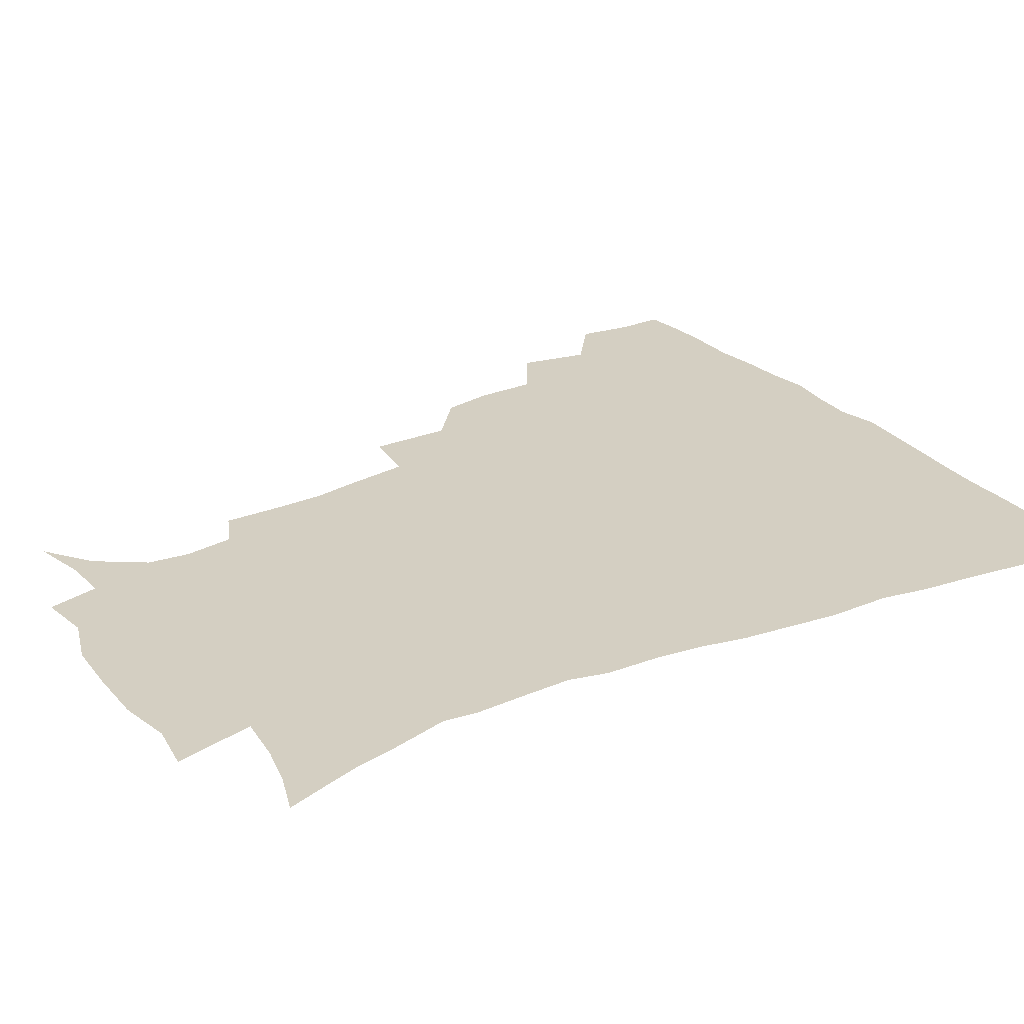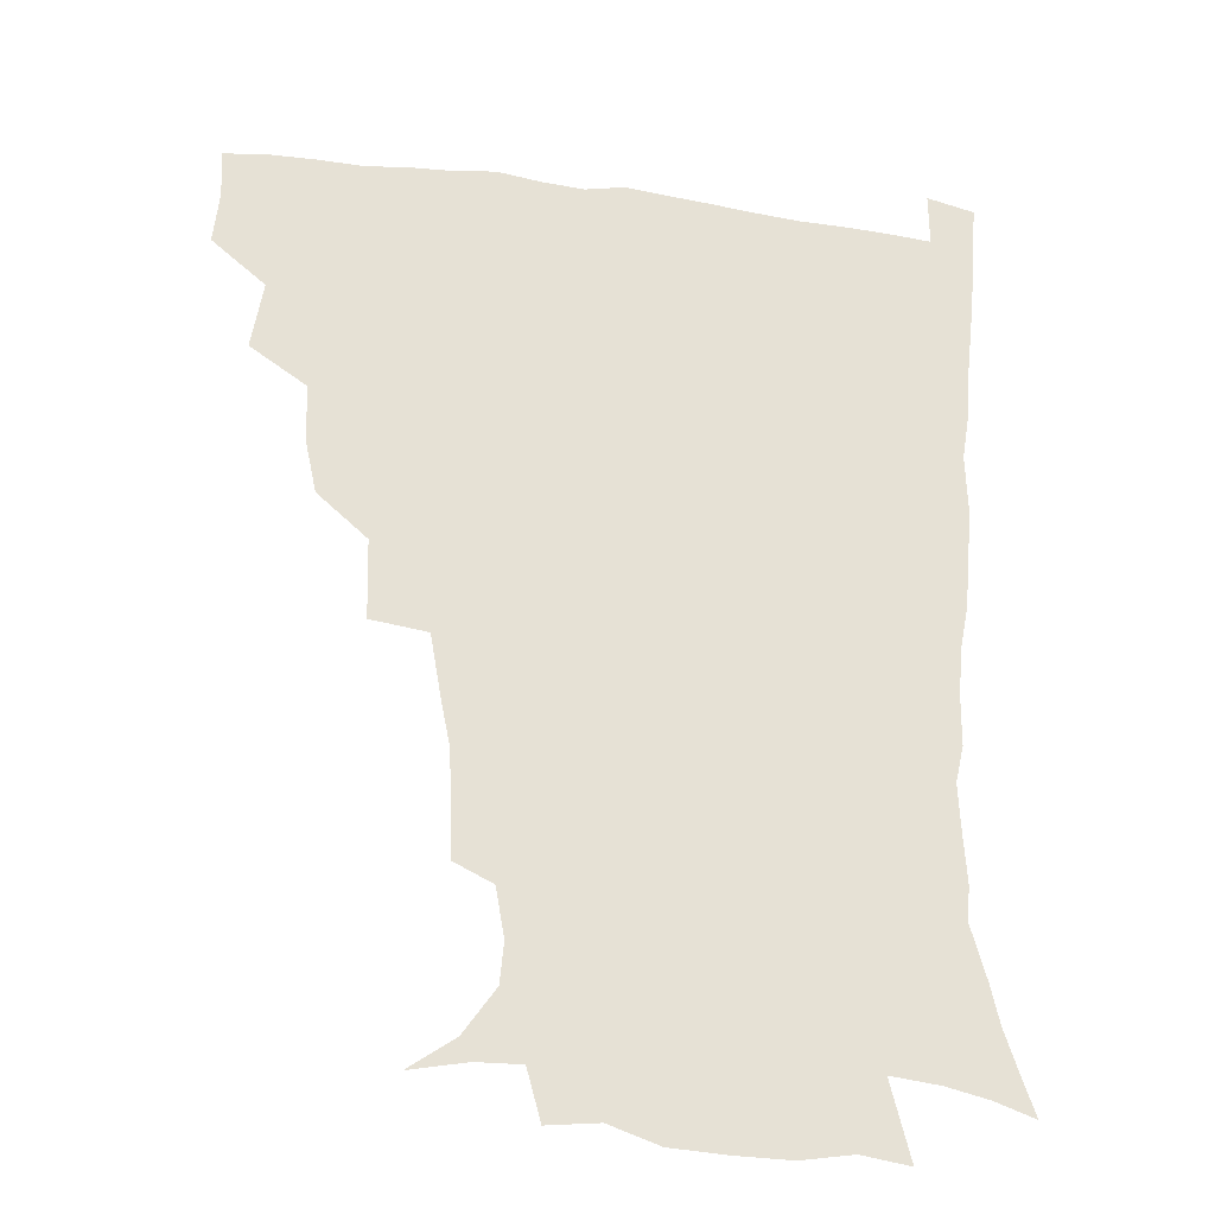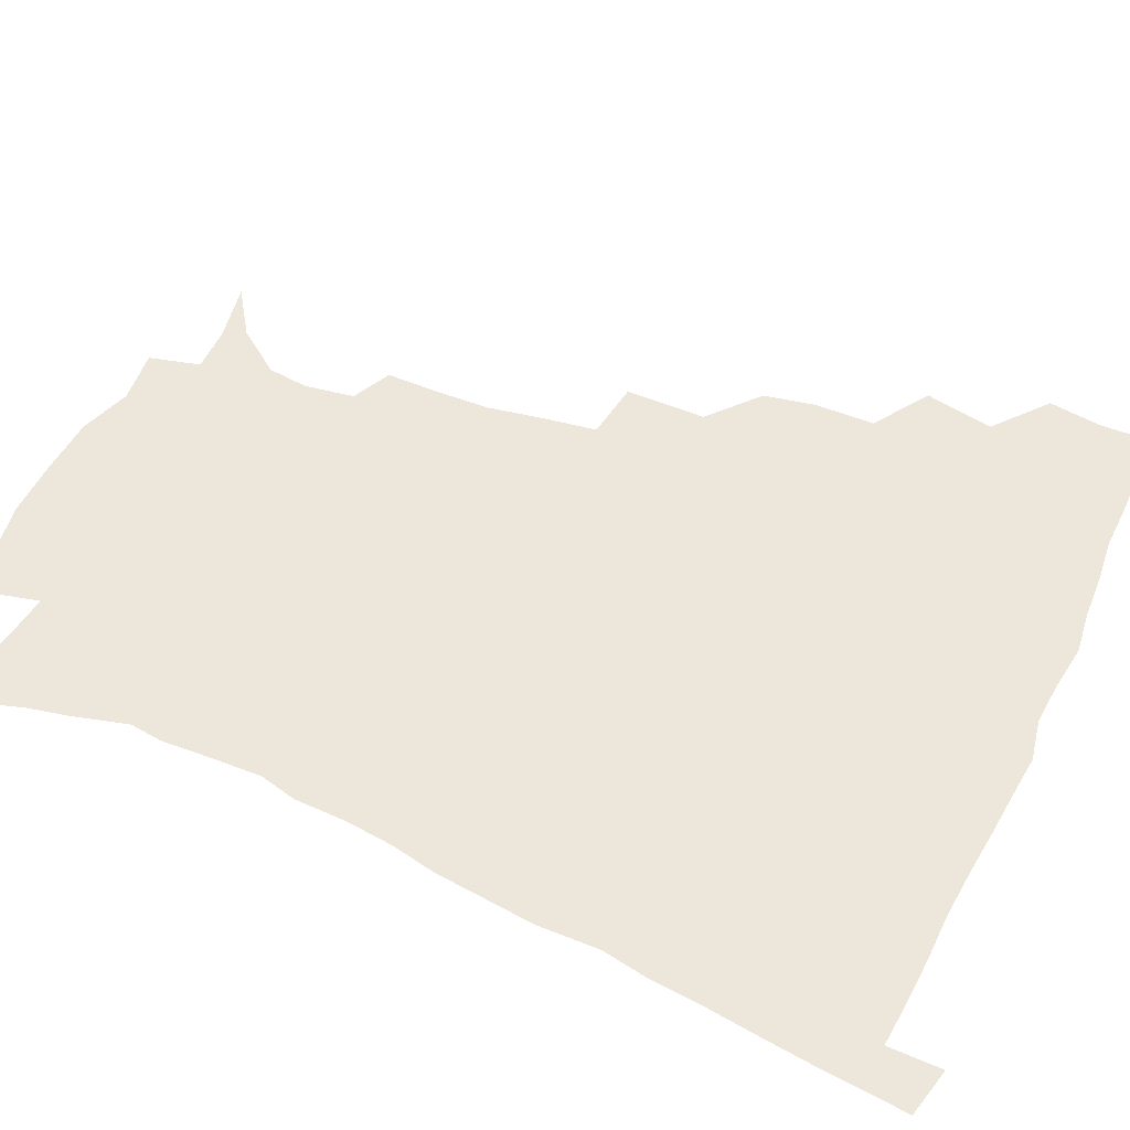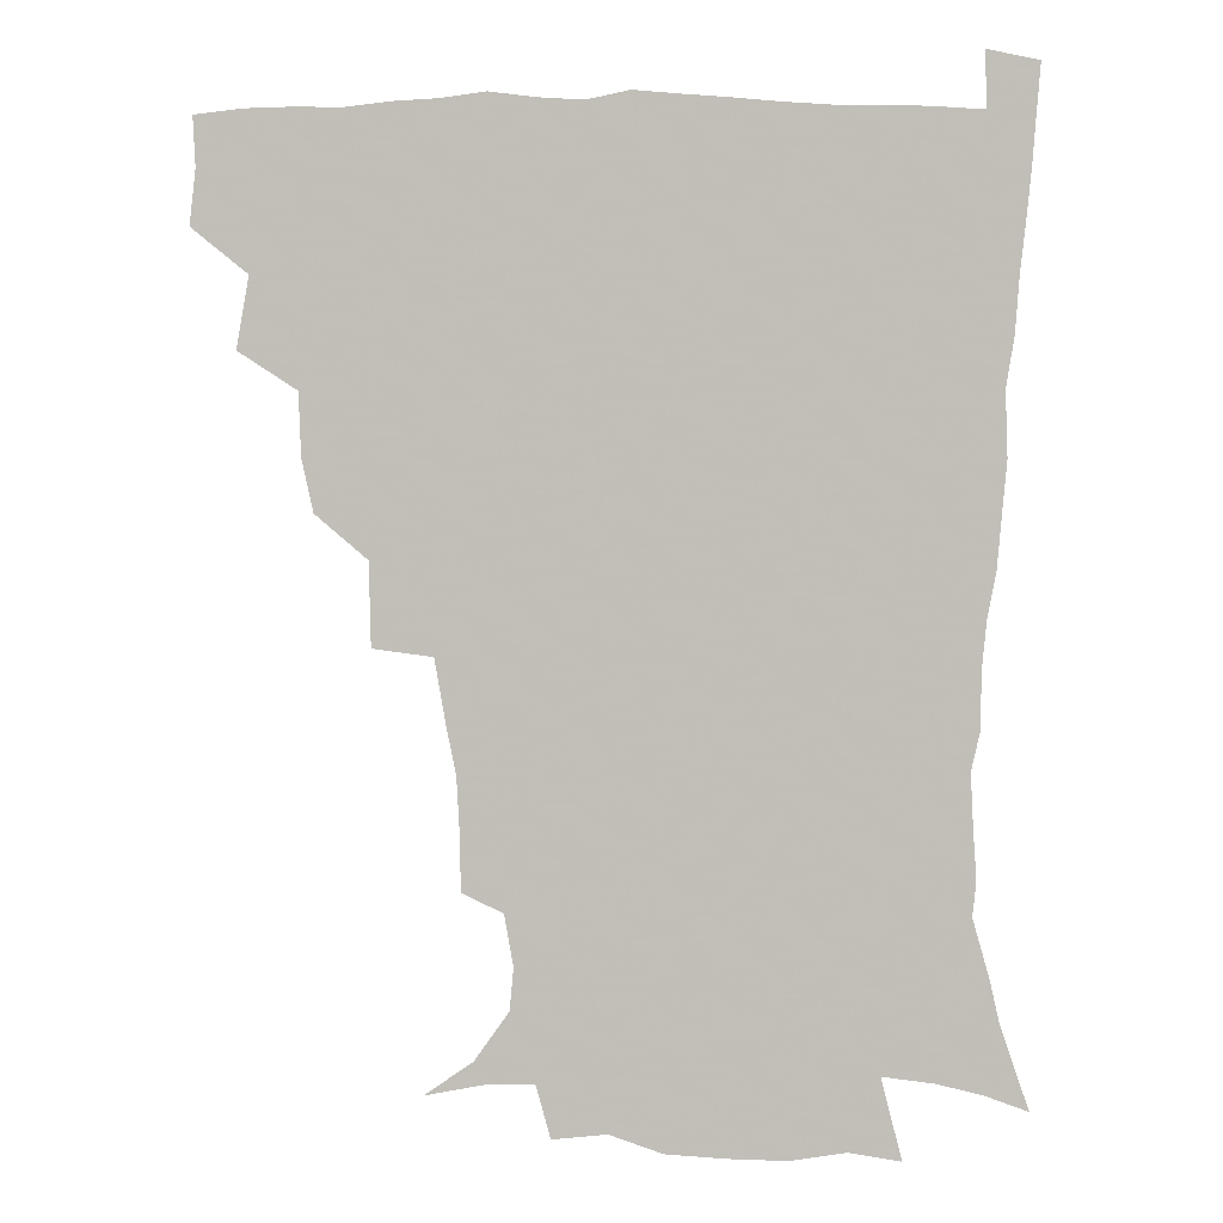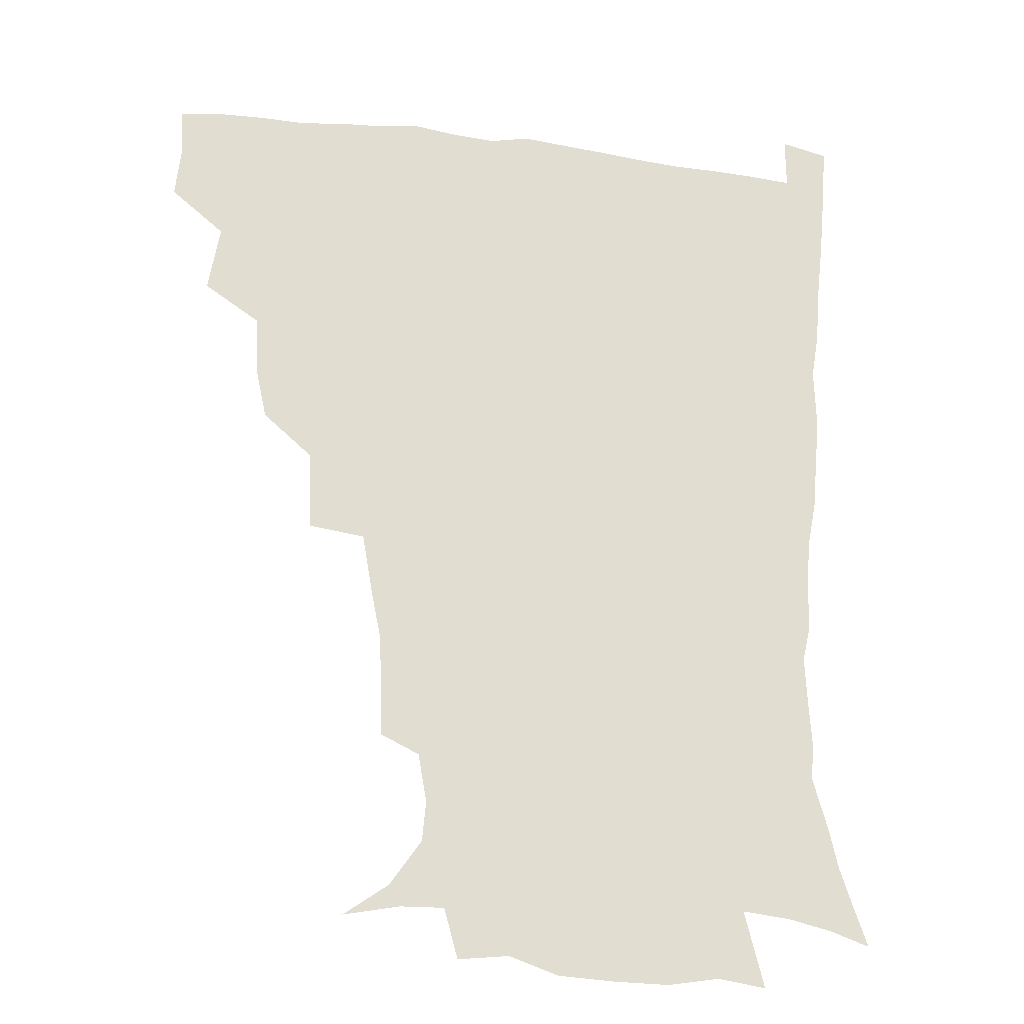
<metadata>
{"format":"obj","ext":"obj","renderer":"f3d","projection":"perspective","resolution":1024,"background":"white","views":[{"elev":25.5,"azim":57.8,"up":"+Z"},{"elev":-26.7,"azim":-12.1,"up":"+Y"},{"elev":53.6,"azim":115.2,"up":"+Z"},{"elev":3.2,"azim":2.7,"up":"+Y"},{"elev":-21.8,"azim":-12.5,"up":"+Y"}]}
</metadata>
<code>
v 435.7 401.4 0
v 437.7 419.2 0
v 436.9 435 0
v 449.7 364 0
v 453.7 386.9 0
v 452.8 403.2 0
v 453.5 419.6 0
v 452.1 436.8 0
v 472.9 314.7 0
v 469.3 331.6 0
v 468.5 351.8 0
v 470.8 373.6 0
v 470 389.6 0
v 469.3 405 0
v 468.6 420.2 0
v 467.4 437.2 0
v 490.3 273.6 0
v 489.7 300.5 0
v 488.3 324.4 0
v 486.8 341.8 0
v 486.9 360.3 0
v 486.2 376 0
v 485.4 391.1 0
v 484.6 405.8 0
v 483.6 420.8 0
v 482.8 436.9 0
v 517.5 199 0
v 517.2 217.6 0
v 516.2 234.9 0
v 513.3 249.4 0
v 509.5 271.1 0
v 505.9 291.3 0
v 503.9 310.5 0
v 501.6 326.3 0
v 501.1 343.8 0
v 501.5 361.9 0
v 501.1 377.4 0
v 500.2 392 0
v 499.5 406.3 0
v 498.6 420.7 0
v 497.5 438.7 0
v 505.8 136.2 0
v 521.4 147 0
v 532.3 162.5 0
v 533.6 176.2 0
v 530.7 192.7 0
v 530.2 214.2 0
v 528.7 231 0
v 526.7 246.7 0
v 524 263.6 0
v 521.5 281.9 0
v 519.9 300.3 0
v 519.4 318.9 0
v 518.5 334.4 0
v 516.7 348.4 0
v 516.9 364.7 0
v 515.9 378.6 0
v 514.8 392.7 0
v 513.9 407 0
v 513 421.6 0
v 512 439.5 0
v 525.1 139.9 0
v 537 153.7 0
v 543.3 171 0
v 542.9 187.3 0
v 541.4 203.2 0
v 541.8 224.9 0
v 539.5 238.5 0
v 537.7 253.7 0
v 535.9 270.9 0
v 533.8 286 0
v 533.1 304.8 0
v 532.4 319.6 0
v 532.1 336.4 0
v 531.3 350.8 0
v 530.9 365.2 0
v 531.2 379.7 0
v 529.4 393.4 0
v 528.8 407.5 0
v 527.6 422.9 0
v 526.2 441.4 0
v 540.2 140.1 0
v 552.5 162.3 0
v 554.6 180 0
v 553.5 194.4 0
v 553.3 212.9 0
v 552.9 230.9 0
v 551.1 244.6 0
v 550.1 261 0
v 548.1 274.2 0
v 546.9 290.1 0
v 545.9 304.8 0
v 546.1 322.7 0
v 546 337.9 0
v 545.3 351.7 0
v 544.9 365.5 0
v 545.1 380 0
v 544.3 393.4 0
v 543.9 407 0
v 542.6 422.3 0
v 541.1 439.6 0
v 544.9 123 0
v 558.7 146.9 0
v 564.3 165.7 0
v 565.6 184.7 0
v 565.3 200.5 0
v 564.7 217 0
v 564.2 232.9 0
v 562.7 247.6 0
v 561.8 263 0
v 560.9 278 0
v 559.9 292.7 0
v 560.4 310.3 0
v 559.3 323.1 0
v 559.9 340 0
v 559.3 352.6 0
v 559.6 367 0
v 559.1 380.2 0
v 558.3 393.7 0
v 558 407.4 0
v 557.2 421.7 0
v 555.6 438.7 0
v 562.5 124.8 0
v 573.1 148.9 0
v 576.7 169.9 0
v 577.1 185.3 0
v 576.7 202.3 0
v 575.4 220.5 0
v 576.4 237.5 0
v 574.7 249.8 0
v 574.3 265.4 0
v 573.7 279.2 0
v 573.1 293.9 0
v 573.2 311.5 0
v 573.5 326.4 0
v 573.3 339.8 0
v 573.2 353.3 0
v 573.6 367.9 0
v 573 380.6 0
v 573 394 0
v 572.2 407.9 0
v 571.3 422.4 0
v 569.4 441.6 0
v 579.5 118.9 0
v 587.1 150.1 0
v 588.5 170 0
v 588.9 187.4 0
v 588.7 205.2 0
v 587.6 218.1 0
v 586.4 240.6 0
v 587.1 252.5 0
v 587.1 266 0
v 586.6 281.2 0
v 586.2 295.7 0
v 586.3 312 0
v 586.5 326.8 0
v 586.9 340.1 0
v 586.9 353.1 0
v 587.2 367.6 0
v 587.2 380.8 0
v 587.2 394.2 0
v 586.9 407.8 0
v 585.5 423.4 0
v 583.7 440.4 0
v 598.9 117.7 0
v 600.9 149.6 0
v 600.8 170.2 0
v 600.7 189 0
v 600.3 205.5 0
v 600.7 218.6 0
v 599.9 233.5 0
v 599.3 248.3 0
v 598.7 266.6 0
v 599 282 0
v 599.1 296.5 0
v 599.2 312.1 0
v 599.8 325.2 0
v 600.1 340.6 0
v 600.7 353.9 0
v 601.1 367.8 0
v 601.5 381 0
v 601.4 394.5 0
v 601.1 408.4 0
v 600 423.5 0
v 598.3 439.3 0
v 617.8 117.3 0
v 614.9 149.3 0
v 613.8 168.2 0
v 612.5 187.7 0
v 611.9 204.2 0
v 612.1 221.1 0
v 611.5 236.3 0
v 611.4 252.9 0
v 611.5 266.1 0
v 611.2 282 0
v 611.8 296.3 0
v 612.1 310.5 0
v 612.8 326 0
v 613.3 339.6 0
v 614.1 354.3 0
v 614.7 367.9 0
v 615.4 381 0
v 616.2 394.4 0
v 616.5 407.8 0
v 615.5 422.5 0
v 613.8 437.9 0
v 635.6 120.1 0
v 630.1 145.9 0
v 626.3 168.2 0
v 624.9 185.3 0
v 623.5 203.2 0
v 623.1 220.9 0
v 623 236.1 0
v 623 250.4 0
v 623.5 265.8 0
v 623.9 279.3 0
v 624.2 294.5 0
v 625 308 0
v 625 326.4 0
v 626.3 339.1 0
v 627 354.2 0
v 628.2 366.8 0
v 629.2 380.6 0
v 630 394.1 0
v 630.6 407.8 0
v 630.8 421.7 0
v 629.6 436.8 0
v 652.2 117.5 0
v 645.5 143.6 0
v 640.6 163.3 0
v 636.8 183.9 0
v 635.2 201.1 0
v 634.2 218.4 0
v 634.6 232.5 0
v 635.7 244.6 0
v 634.6 263.9 0
v 635.8 277.3 0
v 636.3 292.2 0
v 638.5 304 0
v 638.3 321.4 0
v 639.5 335.8 0
v 639.6 352.6 0
v 641.6 365.4 0
v 642.7 381.4 0
v 643.8 393.9 0
v 644.7 407.5 0
v 645.3 421.3 0
v 644.5 436.7 0
v 662.1 141.6 0
v 653.7 162.2 0
v 649.9 179.2 0
v 647.4 196.3 0
v 645.8 213.3 0
v 645.6 229 0
v 646.6 242.6 0
v 647.2 257.2 0
v 647.7 273 0
v 649.2 286.6 0
v 649.9 303.3 0
v 650.9 318.1 0
v 653.1 331.2 0
v 653.8 347.3 0
v 654.9 362.8 0
v 655.6 379.5 0
v 657.3 393.2 0
v 658.8 406.9 0
v 659.7 421.1 0
v 659.8 436.2 0
v 676.7 138.1 0
v 669.3 155.7 0
v 663.8 173 0
v 660.8 188.8 0
v 658.5 205 0
v 657.9 220.7 0
v 658 235.7 0
v 658.8 250.3 0
v 660.1 265.2 0
v 660.6 281.8 0
v 662.1 296.8 0
v 665.1 309.7 0
v 665.4 327.5 0
v 666 344.6 0
v 667.9 359.6 0
v 669.6 375.2 0
v 671.5 390.4 0
v 673 405.8 0
v 674.2 420.4 0
v 675.2 435.1 0
v 674.9 453 0
v 690.6 133.2 0
v 686 146.2 0
v 681.3 160.4 0
v 678.2 173.9 0
v 672.9 192.6 0
v 674 203.6 0
v 672.9 219.7 0
v 672.1 236.9 0
v 674.9 249.5 0
v 675.1 267.1 0
v 676.6 283.2 0
v 679.4 297.8 0
v 680.8 314.5 0
v 682.3 331.2 0
v 681.6 352.2 0
v 684.2 367.9 0
v 685.6 386.5 0
v 687.4 403.5 0
v 689 419.1 0
v 690.1 434.3 0
v 691.3 449.5 0
f 5 6 1
f 1 6 2
f 6 7 2
f 2 7 3
f 7 8 3
f 11 12 4
f 4 12 5
f 12 13 5
f 5 13 6
f 13 14 6
f 6 14 7
f 14 15 7
f 7 15 8
f 15 16 8
f 18 19 9
f 9 19 10
f 19 20 10
f 10 20 11
f 20 21 11
f 11 21 12
f 21 22 12
f 12 22 13
f 22 23 13
f 13 23 14
f 23 24 14
f 14 24 15
f 24 25 15
f 15 25 16
f 25 26 16
f 31 32 17
f 17 32 18
f 32 33 18
f 18 33 19
f 33 34 19
f 19 34 20
f 34 35 20
f 20 35 21
f 35 36 21
f 21 36 22
f 36 37 22
f 22 37 23
f 37 38 23
f 23 38 24
f 38 39 24
f 24 39 25
f 39 40 25
f 25 40 26
f 40 41 26
f 46 47 27
f 27 47 28
f 47 48 28
f 28 48 29
f 48 49 29
f 29 49 30
f 49 50 30
f 30 50 31
f 50 51 31
f 31 51 32
f 51 52 32
f 32 52 33
f 52 53 33
f 33 53 34
f 53 54 34
f 34 54 35
f 54 55 35
f 35 55 36
f 55 56 36
f 36 56 37
f 56 57 37
f 37 57 38
f 57 58 38
f 38 58 39
f 58 59 39
f 39 59 40
f 59 60 40
f 40 60 41
f 60 61 41
f 42 62 43
f 62 63 43
f 43 63 44
f 63 64 44
f 44 64 45
f 64 65 45
f 45 65 46
f 65 66 46
f 46 66 47
f 66 67 47
f 47 67 48
f 67 68 48
f 48 68 49
f 68 69 49
f 49 69 50
f 69 70 50
f 50 70 51
f 70 71 51
f 51 71 52
f 71 72 52
f 52 72 53
f 72 73 53
f 53 73 54
f 73 74 54
f 54 74 55
f 74 75 55
f 55 75 56
f 75 76 56
f 56 76 57
f 76 77 57
f 57 77 58
f 77 78 58
f 58 78 59
f 78 79 59
f 59 79 60
f 79 80 60
f 60 80 61
f 80 81 61
f 62 82 63
f 82 83 63
f 63 83 64
f 83 84 64
f 64 84 65
f 84 85 65
f 65 85 66
f 85 86 66
f 66 86 67
f 86 87 67
f 67 87 68
f 87 88 68
f 68 88 69
f 88 89 69
f 69 89 70
f 89 90 70
f 70 90 71
f 90 91 71
f 71 91 72
f 91 92 72
f 72 92 73
f 92 93 73
f 73 93 74
f 93 94 74
f 74 94 75
f 94 95 75
f 75 95 76
f 95 96 76
f 76 96 77
f 96 97 77
f 77 97 78
f 97 98 78
f 78 98 79
f 98 99 79
f 79 99 80
f 99 100 80
f 80 100 81
f 100 101 81
f 102 103 82
f 82 103 83
f 103 104 83
f 83 104 84
f 104 105 84
f 84 105 85
f 105 106 85
f 85 106 86
f 106 107 86
f 86 107 87
f 107 108 87
f 87 108 88
f 108 109 88
f 88 109 89
f 109 110 89
f 89 110 90
f 110 111 90
f 90 111 91
f 111 112 91
f 91 112 92
f 112 113 92
f 92 113 93
f 113 114 93
f 93 114 94
f 114 115 94
f 94 115 95
f 115 116 95
f 95 116 96
f 116 117 96
f 96 117 97
f 117 118 97
f 97 118 98
f 118 119 98
f 98 119 99
f 119 120 99
f 99 120 100
f 120 121 100
f 100 121 101
f 121 122 101
f 102 123 103
f 123 124 103
f 103 124 104
f 124 125 104
f 104 125 105
f 125 126 105
f 105 126 106
f 126 127 106
f 106 127 107
f 127 128 107
f 107 128 108
f 128 129 108
f 108 129 109
f 129 130 109
f 109 130 110
f 130 131 110
f 110 131 111
f 131 132 111
f 111 132 112
f 132 133 112
f 112 133 113
f 133 134 113
f 113 134 114
f 134 135 114
f 114 135 115
f 135 136 115
f 115 136 116
f 136 137 116
f 116 137 117
f 137 138 117
f 117 138 118
f 138 139 118
f 118 139 119
f 139 140 119
f 119 140 120
f 140 141 120
f 120 141 121
f 141 142 121
f 121 142 122
f 142 143 122
f 123 144 124
f 144 145 124
f 124 145 125
f 145 146 125
f 125 146 126
f 146 147 126
f 126 147 127
f 147 148 127
f 127 148 128
f 148 149 128
f 128 149 129
f 149 150 129
f 129 150 130
f 150 151 130
f 130 151 131
f 151 152 131
f 131 152 132
f 152 153 132
f 132 153 133
f 153 154 133
f 133 154 134
f 154 155 134
f 134 155 135
f 155 156 135
f 135 156 136
f 156 157 136
f 136 157 137
f 157 158 137
f 137 158 138
f 158 159 138
f 138 159 139
f 159 160 139
f 139 160 140
f 160 161 140
f 140 161 141
f 161 162 141
f 141 162 142
f 162 163 142
f 142 163 143
f 163 164 143
f 144 165 145
f 165 166 145
f 145 166 146
f 166 167 146
f 146 167 147
f 167 168 147
f 147 168 148
f 168 169 148
f 148 169 149
f 169 170 149
f 149 170 150
f 170 171 150
f 150 171 151
f 171 172 151
f 151 172 152
f 172 173 152
f 152 173 153
f 173 174 153
f 153 174 154
f 174 175 154
f 154 175 155
f 175 176 155
f 155 176 156
f 176 177 156
f 156 177 157
f 177 178 157
f 157 178 158
f 178 179 158
f 158 179 159
f 179 180 159
f 159 180 160
f 180 181 160
f 160 181 161
f 181 182 161
f 161 182 162
f 182 183 162
f 162 183 163
f 183 184 163
f 163 184 164
f 184 185 164
f 165 186 166
f 186 187 166
f 166 187 167
f 187 188 167
f 167 188 168
f 188 189 168
f 168 189 169
f 189 190 169
f 169 190 170
f 190 191 170
f 170 191 171
f 191 192 171
f 171 192 172
f 192 193 172
f 172 193 173
f 193 194 173
f 173 194 174
f 194 195 174
f 174 195 175
f 195 196 175
f 175 196 176
f 196 197 176
f 176 197 177
f 197 198 177
f 177 198 178
f 198 199 178
f 178 199 179
f 199 200 179
f 179 200 180
f 200 201 180
f 180 201 181
f 201 202 181
f 181 202 182
f 202 203 182
f 182 203 183
f 203 204 183
f 183 204 184
f 204 205 184
f 184 205 185
f 205 206 185
f 186 207 187
f 207 208 187
f 187 208 188
f 208 209 188
f 188 209 189
f 209 210 189
f 189 210 190
f 210 211 190
f 190 211 191
f 211 212 191
f 191 212 192
f 212 213 192
f 192 213 193
f 213 214 193
f 193 214 194
f 214 215 194
f 194 215 195
f 215 216 195
f 195 216 196
f 216 217 196
f 196 217 197
f 217 218 197
f 197 218 198
f 218 219 198
f 198 219 199
f 219 220 199
f 199 220 200
f 220 221 200
f 200 221 201
f 221 222 201
f 201 222 202
f 222 223 202
f 202 223 203
f 223 224 203
f 203 224 204
f 224 225 204
f 204 225 205
f 225 226 205
f 205 226 206
f 226 227 206
f 207 228 208
f 228 229 208
f 208 229 209
f 229 230 209
f 209 230 210
f 230 231 210
f 210 231 211
f 231 232 211
f 211 232 212
f 232 233 212
f 212 233 213
f 233 234 213
f 213 234 214
f 234 235 214
f 214 235 215
f 235 236 215
f 215 236 216
f 236 237 216
f 216 237 217
f 237 238 217
f 217 238 218
f 238 239 218
f 218 239 219
f 239 240 219
f 219 240 220
f 240 241 220
f 220 241 221
f 241 242 221
f 221 242 222
f 242 243 222
f 222 243 223
f 243 244 223
f 223 244 224
f 244 245 224
f 224 245 225
f 245 246 225
f 225 246 226
f 246 247 226
f 226 247 227
f 247 248 227
f 229 249 230
f 249 250 230
f 230 250 231
f 250 251 231
f 231 251 232
f 251 252 232
f 232 252 233
f 252 253 233
f 233 253 234
f 253 254 234
f 234 254 235
f 254 255 235
f 235 255 236
f 255 256 236
f 236 256 237
f 256 257 237
f 237 257 238
f 257 258 238
f 238 258 239
f 258 259 239
f 239 259 240
f 259 260 240
f 240 260 241
f 260 261 241
f 241 261 242
f 261 262 242
f 242 262 243
f 262 263 243
f 243 263 244
f 263 264 244
f 244 264 245
f 264 265 245
f 245 265 246
f 265 266 246
f 246 266 247
f 266 267 247
f 247 267 248
f 267 268 248
f 249 269 250
f 269 270 250
f 250 270 251
f 270 271 251
f 251 271 252
f 271 272 252
f 252 272 253
f 272 273 253
f 253 273 254
f 273 274 254
f 254 274 255
f 274 275 255
f 255 275 256
f 275 276 256
f 256 276 257
f 276 277 257
f 257 277 258
f 277 278 258
f 258 278 259
f 278 279 259
f 259 279 260
f 279 280 260
f 260 280 261
f 280 281 261
f 261 281 262
f 281 282 262
f 262 282 263
f 282 283 263
f 263 283 264
f 283 284 264
f 264 284 265
f 284 285 265
f 265 285 266
f 285 286 266
f 266 286 267
f 286 287 267
f 267 287 268
f 287 288 268
f 269 290 270
f 290 291 270
f 270 291 271
f 291 292 271
f 271 292 272
f 292 293 272
f 272 293 273
f 293 294 273
f 273 294 274
f 294 295 274
f 274 295 275
f 295 296 275
f 275 296 276
f 296 297 276
f 276 297 277
f 297 298 277
f 277 298 278
f 298 299 278
f 278 299 279
f 299 300 279
f 279 300 280
f 300 301 280
f 280 301 281
f 301 302 281
f 281 302 282
f 302 303 282
f 282 303 283
f 303 304 283
f 283 304 284
f 304 305 284
f 284 305 285
f 305 306 285
f 285 306 286
f 306 307 286
f 286 307 287
f 307 308 287
f 287 308 288
f 308 309 288
f 288 309 289
f 309 310 289

</code>
